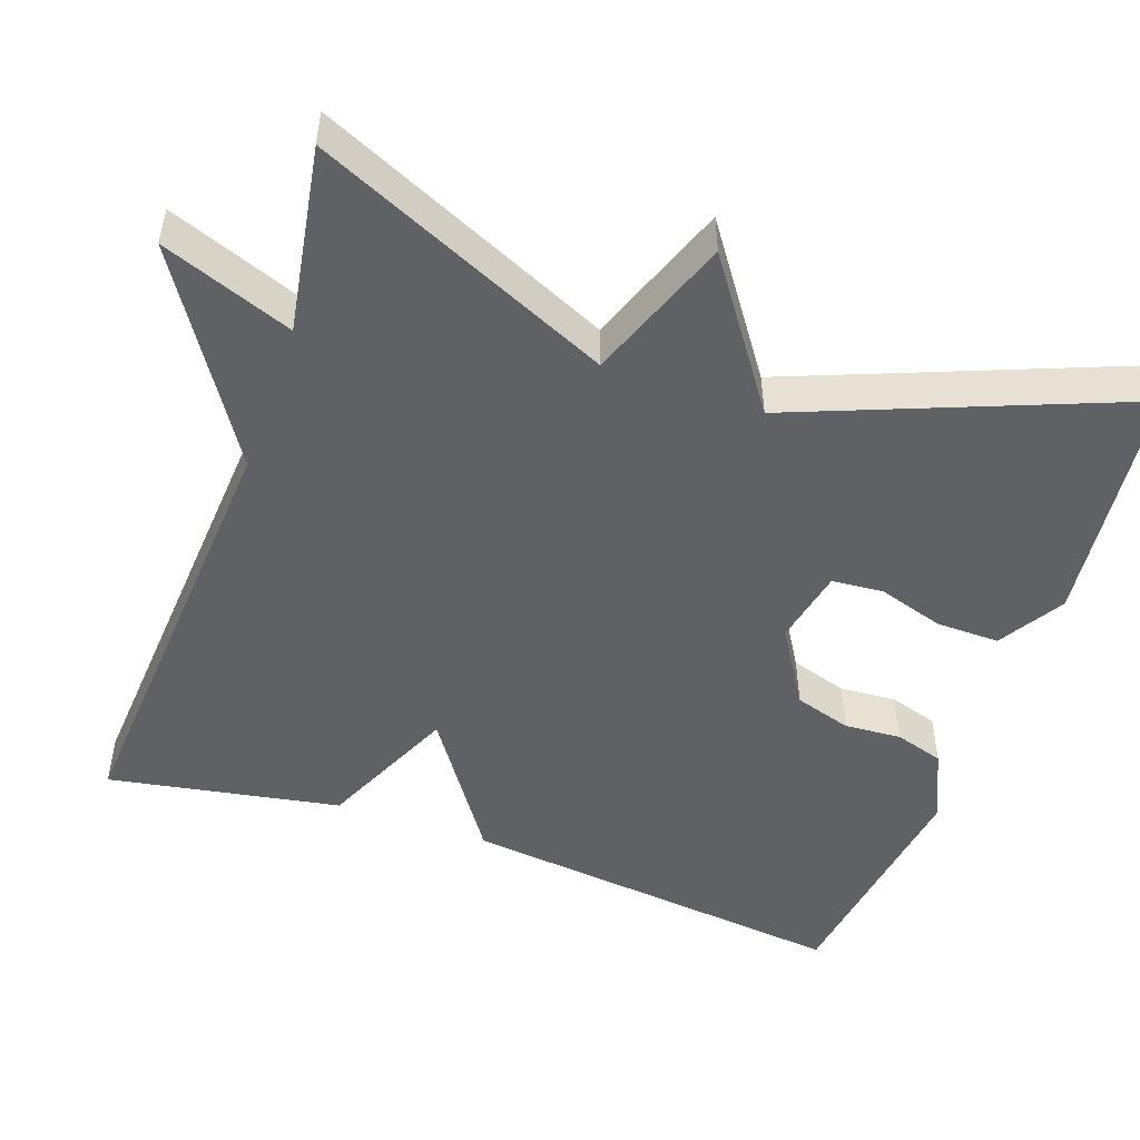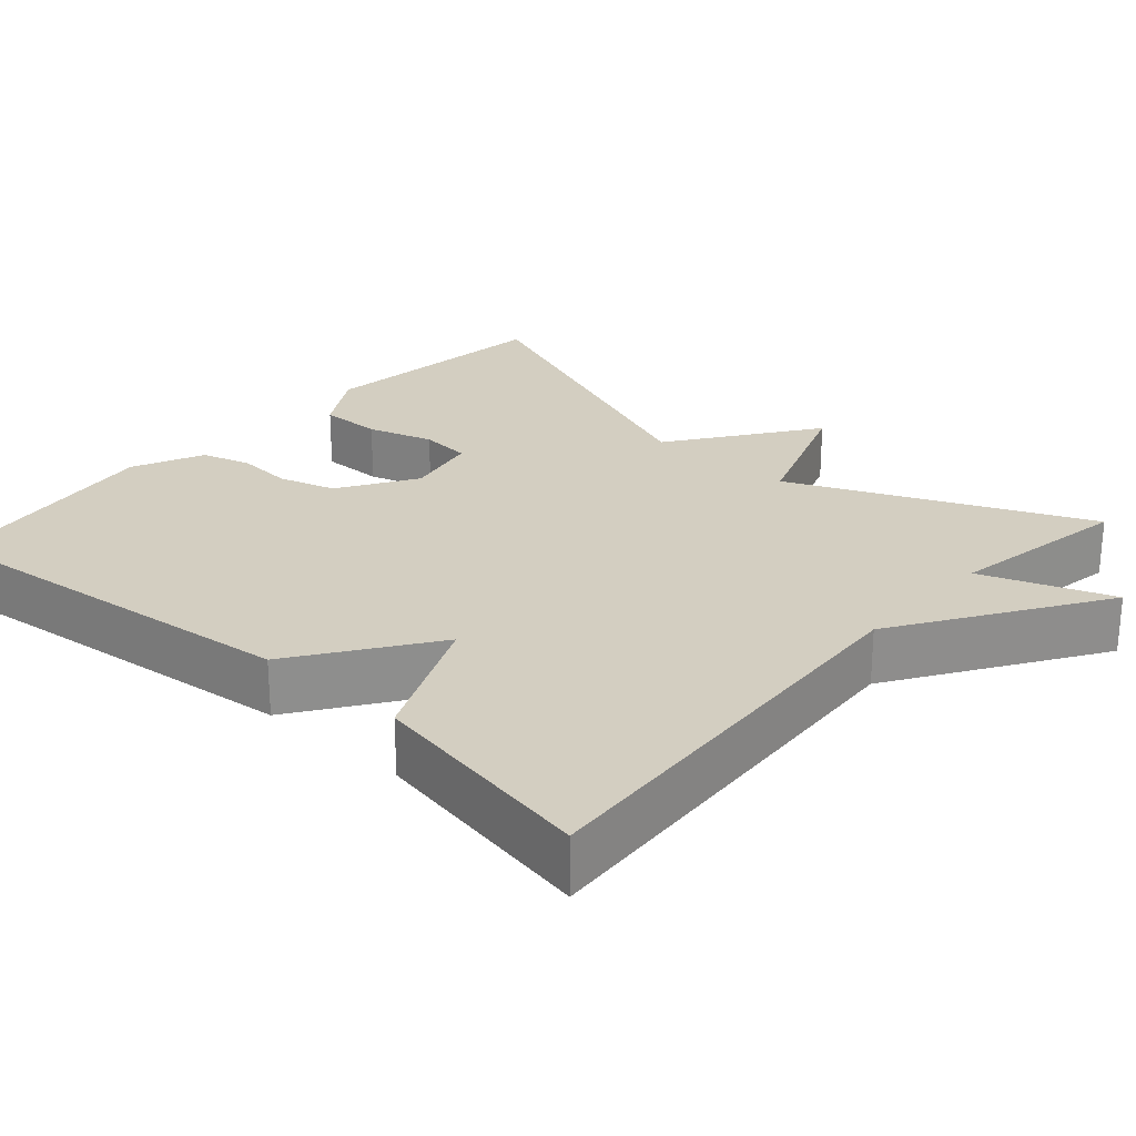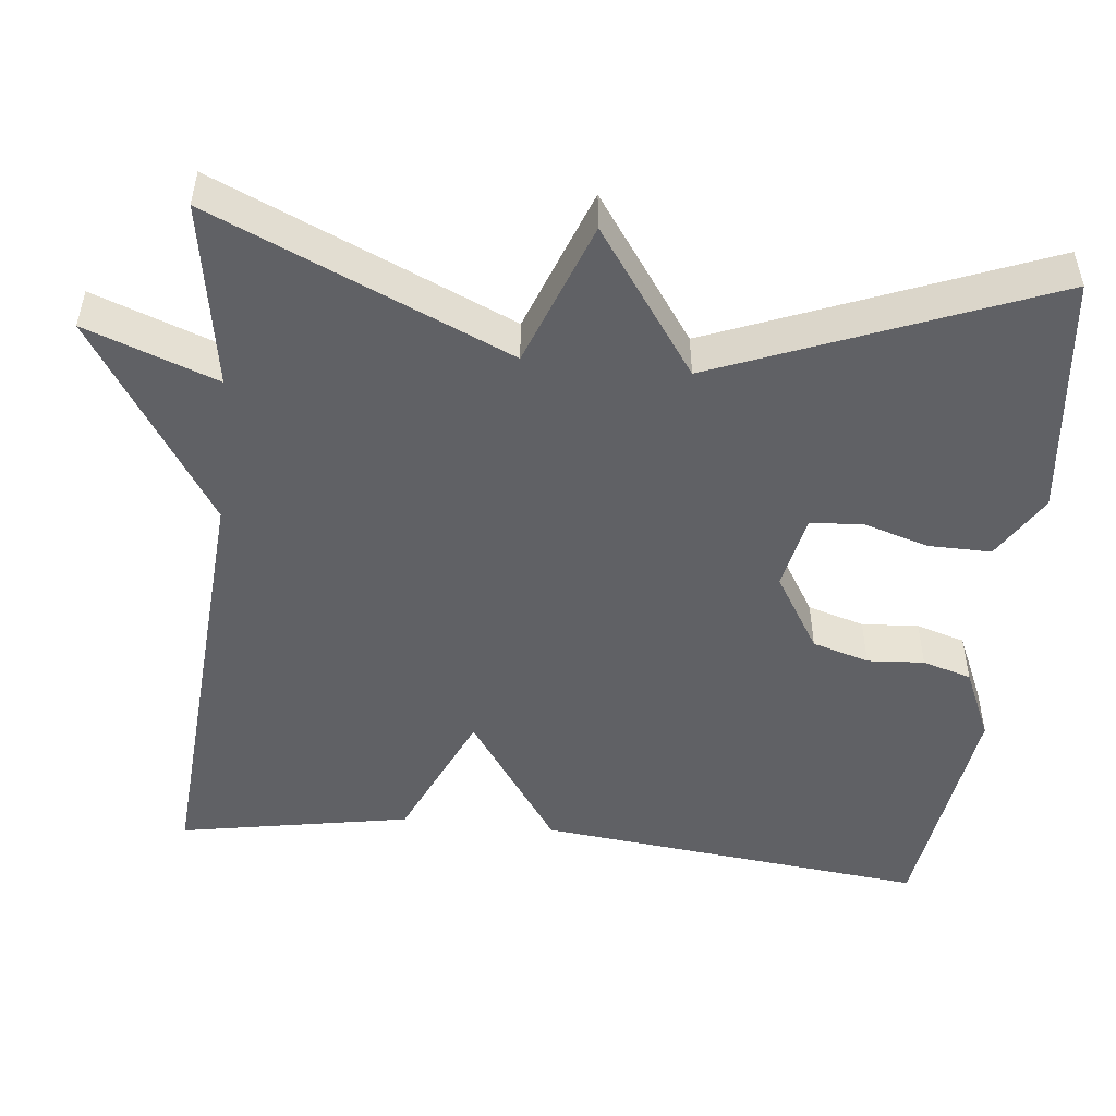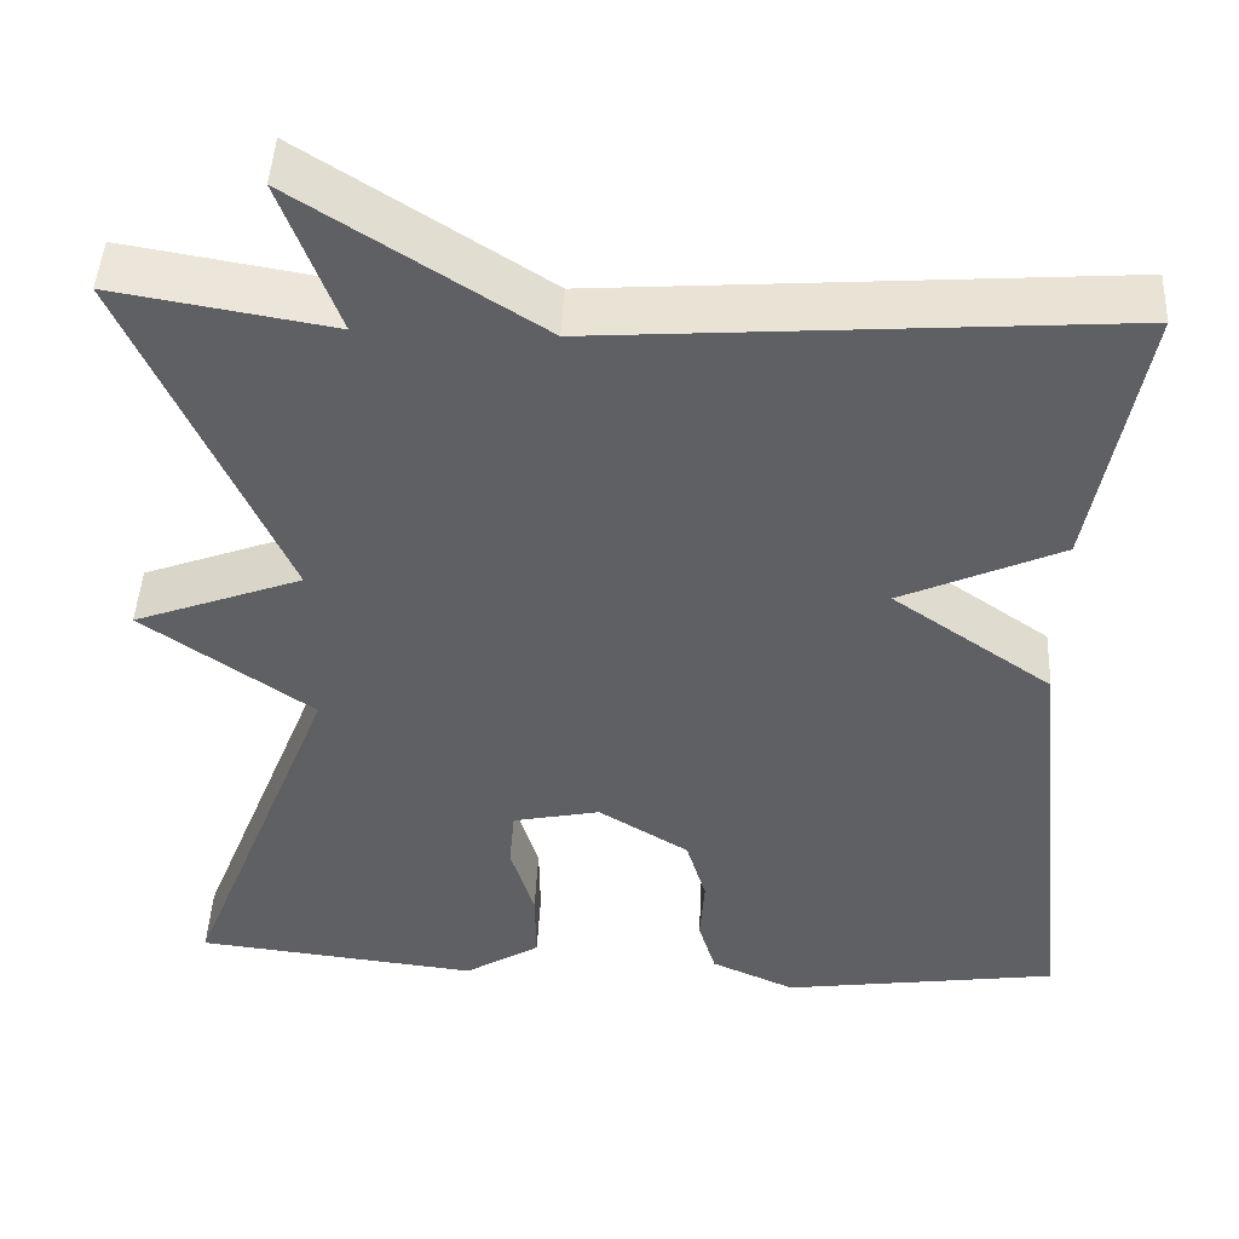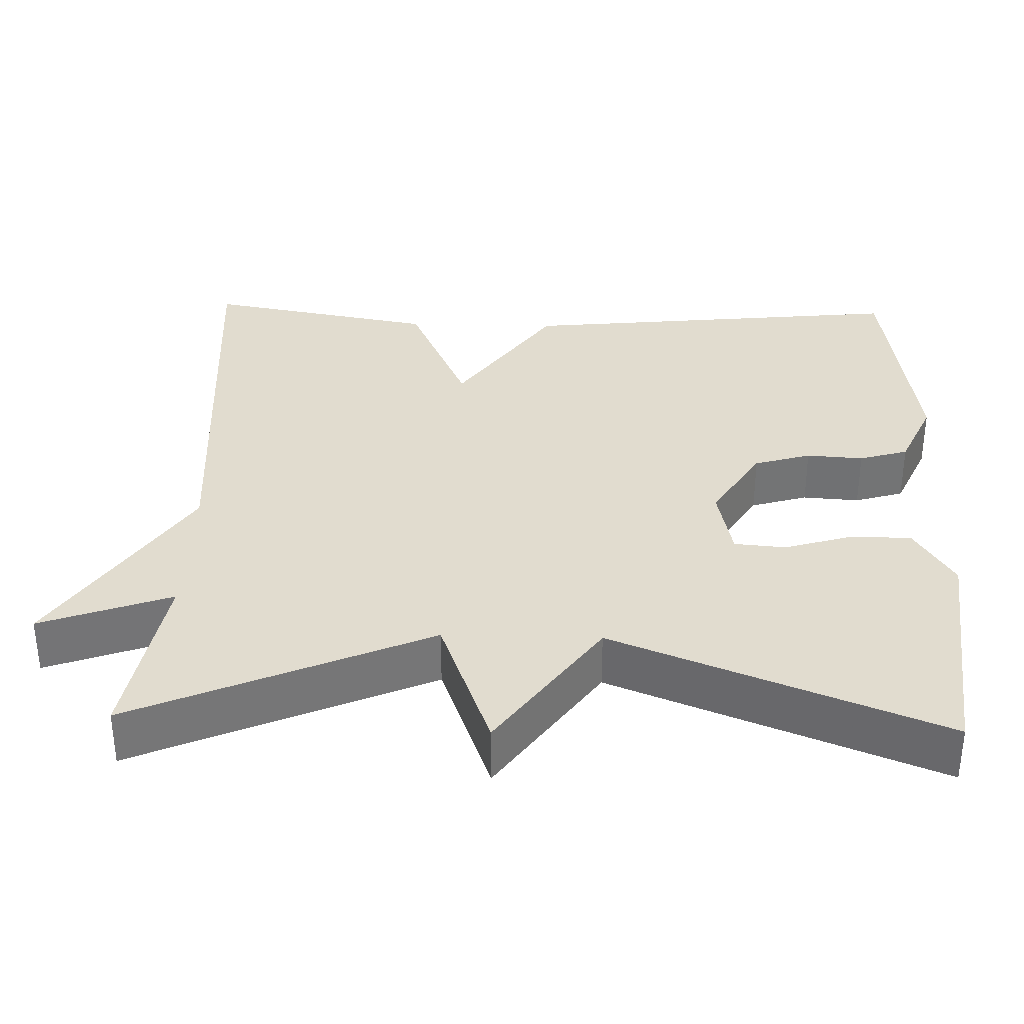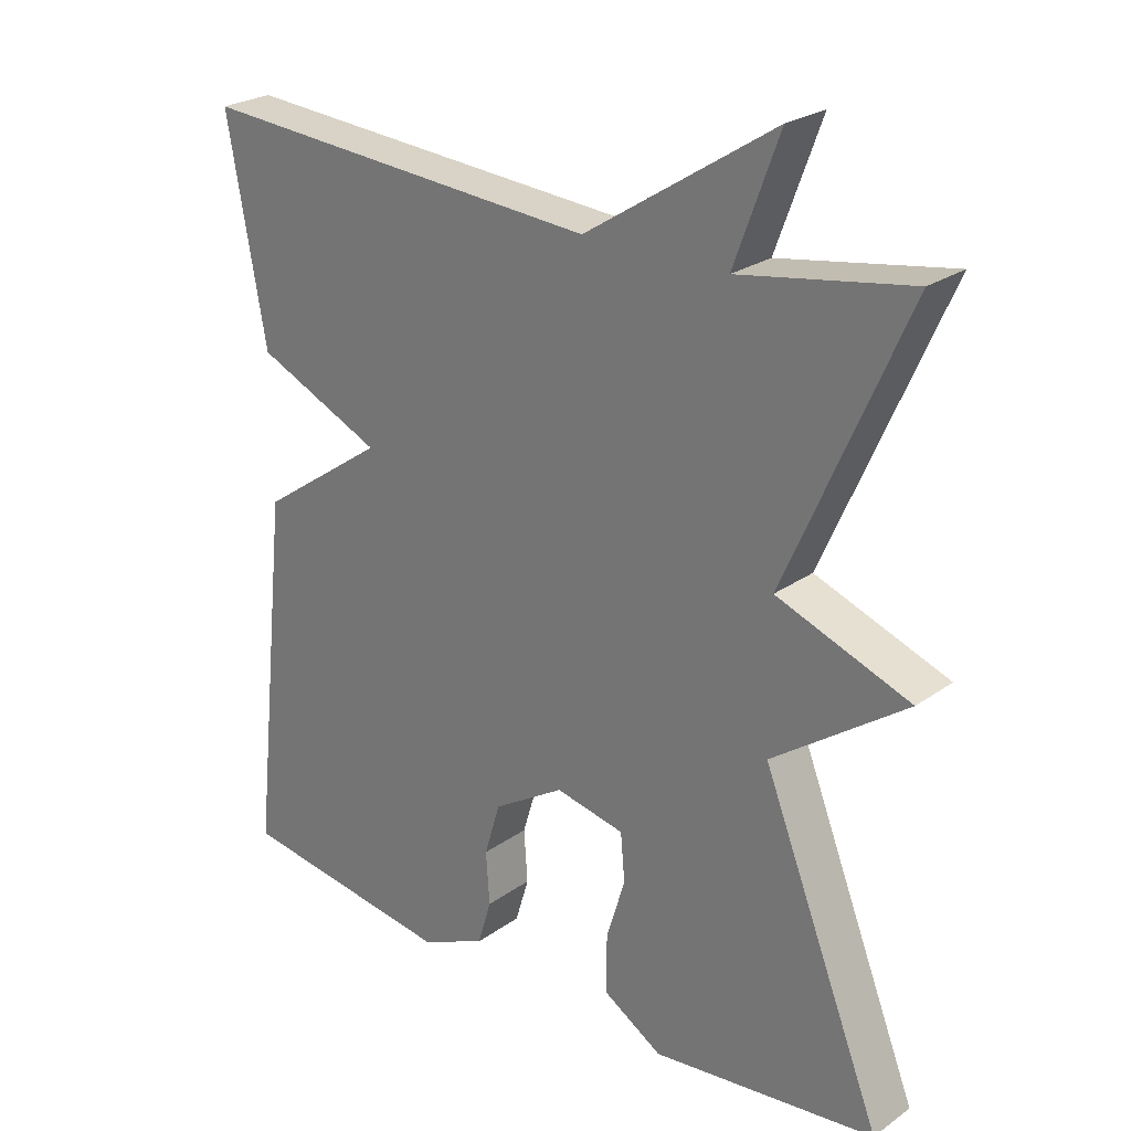
<metadata>
{"format":"obj","ext":"obj","renderer":"f3d","projection":"perspective","resolution":1024,"background":"white","views":[{"elev":-49.8,"azim":70.5,"up":"+Y"},{"elev":25.2,"azim":-48.2,"up":"+Y"},{"elev":-49.7,"azim":83.9,"up":"+Y"},{"elev":46.1,"azim":-177.2,"up":"+Z"},{"elev":34.2,"azim":91.7,"up":"+Y"},{"elev":24.9,"azim":41.4,"up":"+Z"}]}
</metadata>
<code>
v 0.5 0.07 -0.5
v 0.188 0.07 -0.535
v 0.105 0.07 -0.484
v 0.106 0.07 -0.403
v 0.132 0.07 -0.318
v 0.126 0.07 -0.252
v 0.03 0.07 -0.232
v -0.069 0.07 -0.293
v -0.091 0.07 -0.366
v -0.086 0.07 -0.439
v -0.105 0.07 -0.502
v -0.197 0.07 -0.543
v -0.5 0.07 -0.5
v -0.446 0.07 0.003
v -0.271 0.07 0.124
v -0.446 0.07 0.203
v -0.5 0.07 0.5
v 0.063 0.07 0.46
v 0.325 0.07 0.628
v 0.263 0.07 0.46
v 0.5 0.07 0.5
v 0.333 0.07 0.121
v 0.518 0.07 0.052
v 0.333 0.07 -0.079
v 0.5 0 -0.5
v 0.188 0 -0.535
v 0.105 0 -0.484
v 0.106 0 -0.403
v 0.132 0 -0.318
v 0.126 0 -0.252
v 0.03 0 -0.232
v -0.069 0 -0.293
v -0.091 0 -0.366
v -0.086 0 -0.439
v -0.105 0 -0.502
v -0.197 0 -0.543
v -0.5 0 -0.5
v -0.446 0 0.003
v -0.271 0 0.124
v -0.446 0 0.203
v -0.5 0 0.5
v 0.063 0 0.46
v 0.325 0 0.628
v 0.263 0 0.46
v 0.5 0 0.5
v 0.333 0 0.121
v 0.518 0 0.052
v 0.333 0 -0.079
f 22 23 24
f 20 21 22
f 20 22 24
f 18 19 20
f 18 20 24
f 17 18 24
f 16 17 24
f 15 16 24
f 13 14 15
f 12 13 15
f 11 12 15
f 10 11 15
f 9 10 15
f 8 9 15
f 7 8 15
f 6 7 15 24
f 24 1 2
f 6 24 2
f 5 6 2
f 2 3 4 5
f 48 47 46
f 46 45 44
f 48 46 44
f 44 43 42
f 48 44 42
f 48 42 41
f 48 41 40
f 48 40 39
f 39 38 37
f 39 37 36
f 39 36 35
f 39 35 34
f 39 34 33
f 39 33 32
f 39 32 31
f 48 39 31 30
f 26 25 48
f 26 48 30
f 26 30 29
f 29 28 27 26
f 1 25 26 2
f 2 26 27 3
f 3 27 28 4
f 4 28 29 5
f 5 29 30 6
f 6 30 31 7
f 7 31 32 8
f 8 32 33 9
f 9 33 34 10
f 10 34 35 11
f 11 35 36 12
f 12 36 37 13
f 13 37 38 14
f 14 38 39 15
f 15 39 40 16
f 16 40 41 17
f 17 41 42 18
f 18 42 43 19
f 19 43 44 20
f 20 44 45 21
f 21 45 46 22
f 22 46 47 23
f 23 47 48 24
f 24 48 25 1

</code>
